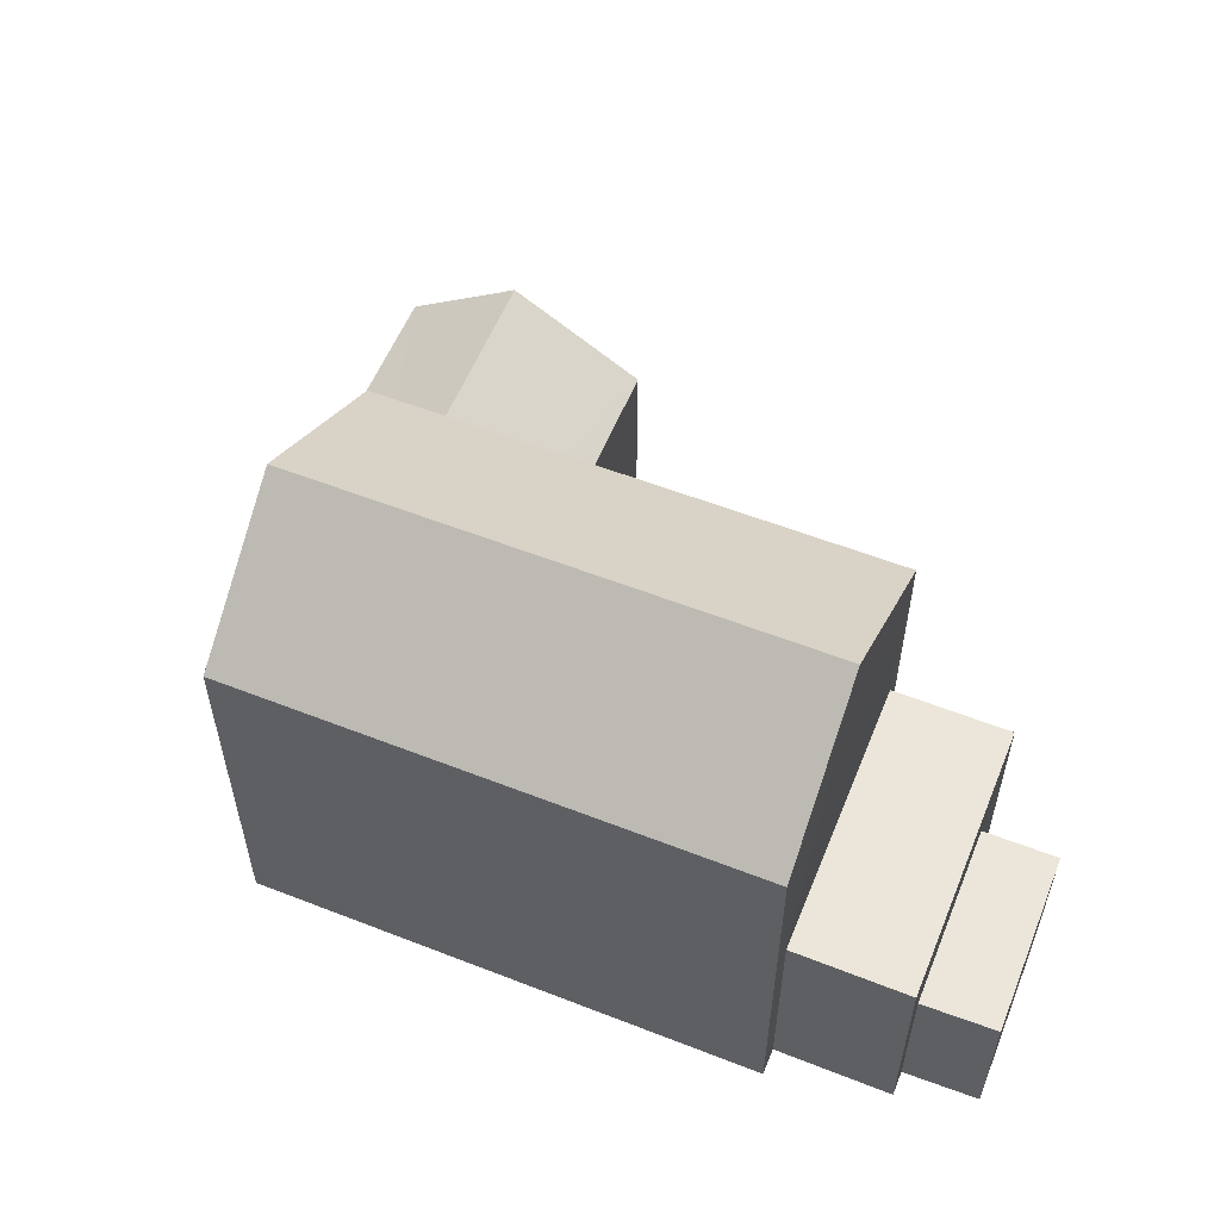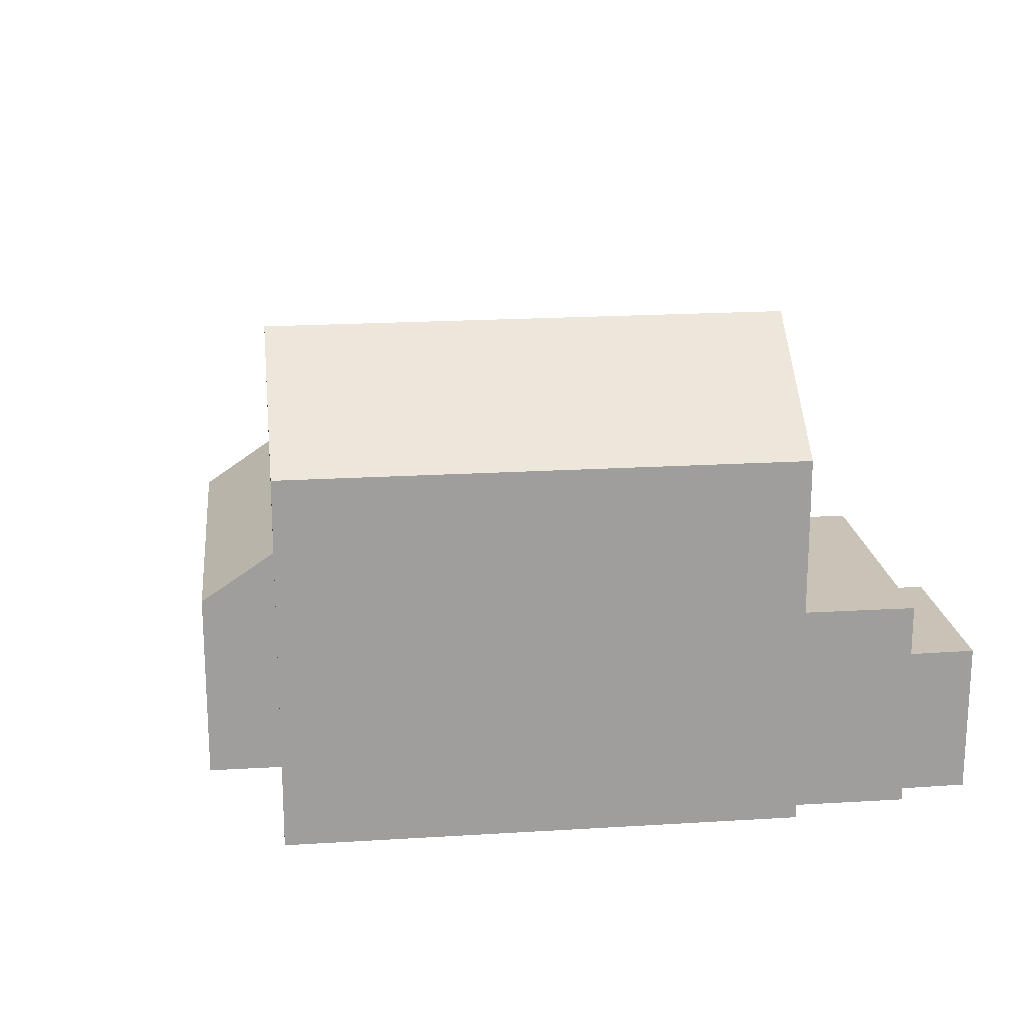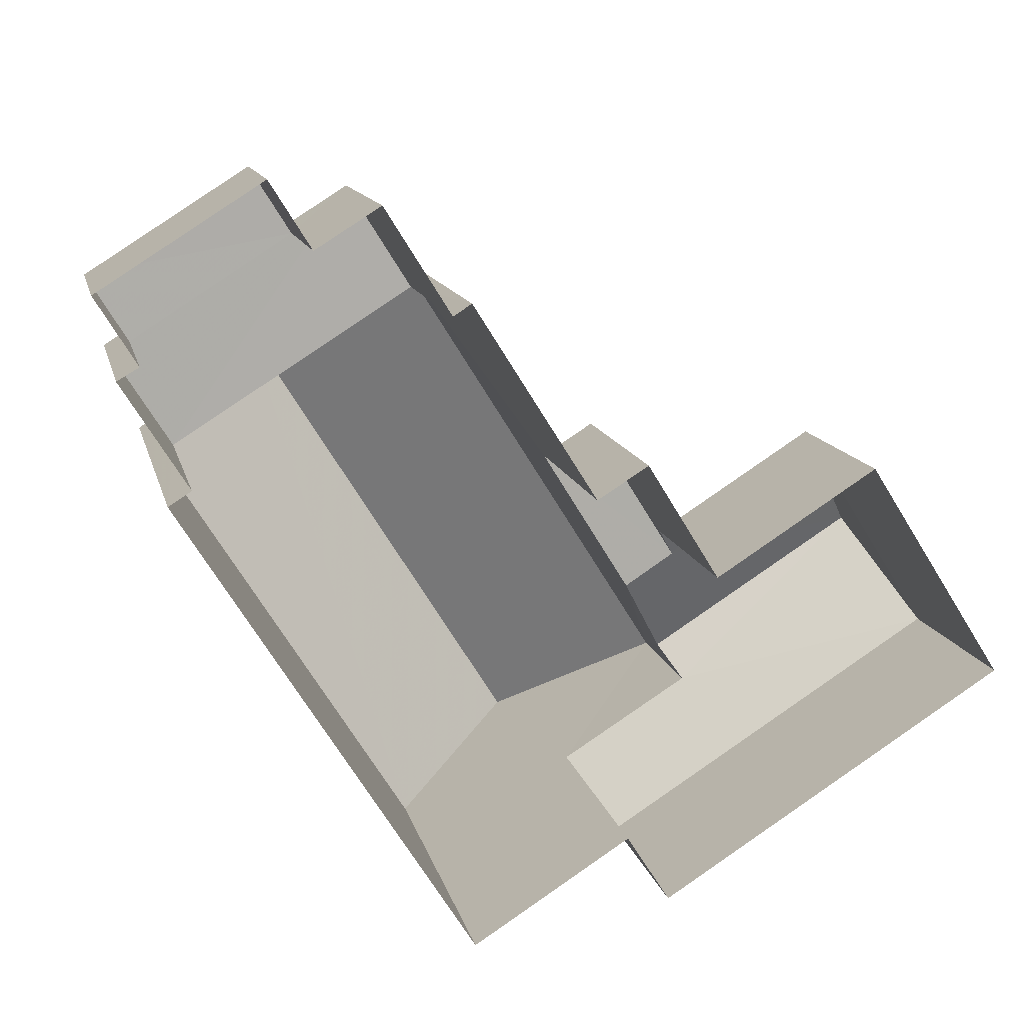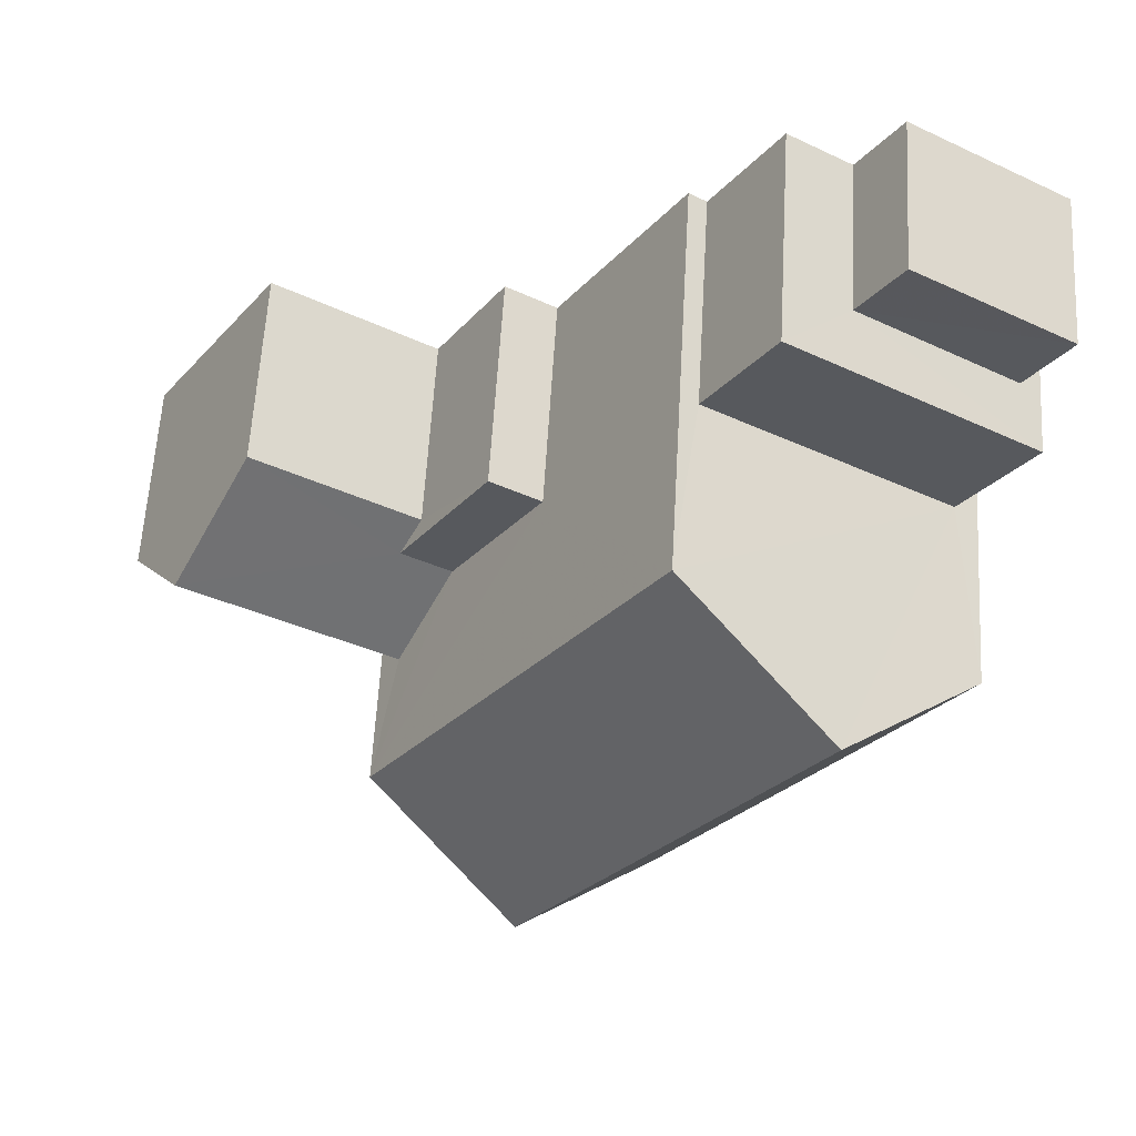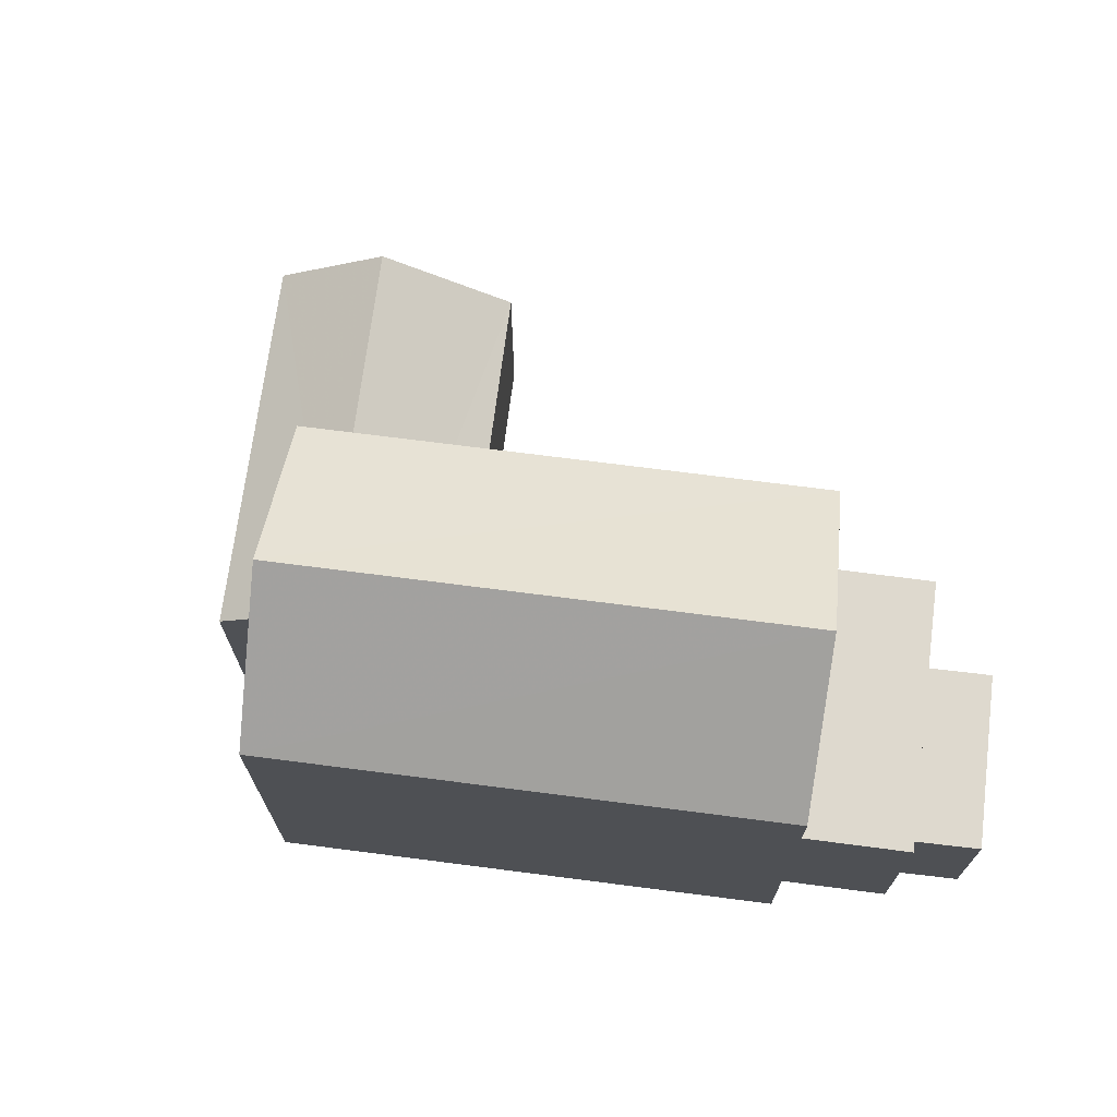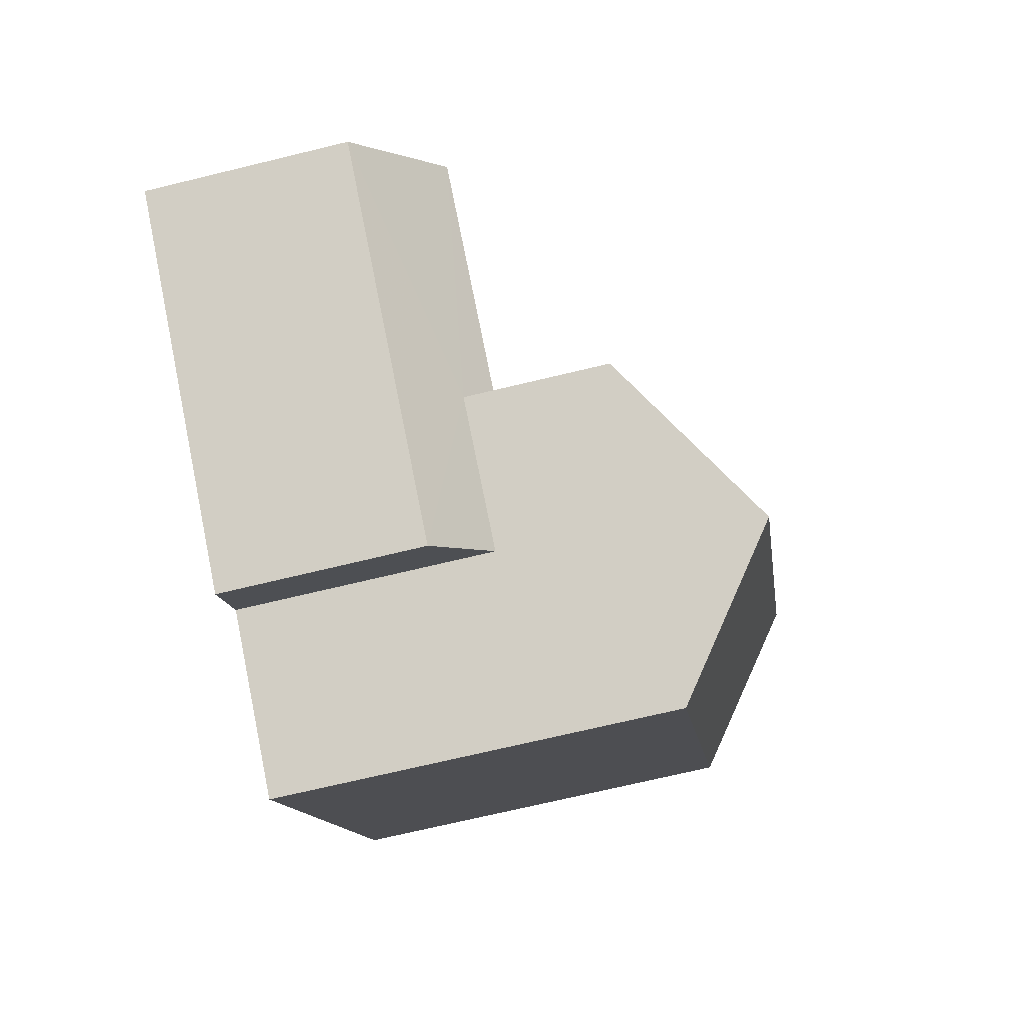
<metadata>
{"format":"obj","ext":"obj","renderer":"f3d","projection":"perspective","resolution":1024,"background":"white","views":[{"elev":57.5,"azim":79.9,"up":"+Z"},{"elev":19.5,"azim":51.2,"up":"+Z"},{"elev":12.8,"azim":167.3,"up":"+Y"},{"elev":60.8,"azim":3.4,"up":"+Y"},{"elev":71.4,"azim":65.2,"up":"+Z"},{"elev":-70.8,"azim":-76.5,"up":"+Y"}]}
</metadata>
<code>
v -2.255e+05 -1.279e+05 12.8
v -2.255e+05 -1.279e+05 12.8
v -2.255e+05 -1.279e+05 12.8
v -2.255e+05 -1.279e+05 12.8
v -2.255e+05 -1.279e+05 12.8
v -2.255e+05 -1.279e+05 12.8
v -2.255e+05 -1.279e+05 12.8
v -2.255e+05 -1.279e+05 12.8
v -2.255e+05 -1.279e+05 12.8
v -2.255e+05 -1.279e+05 12.8
v -2.255e+05 -1.279e+05 12.8
v -2.255e+05 -1.279e+05 12.8
v -2.255e+05 -1.279e+05 12.8
v -2.255e+05 -1.279e+05 12.8
v -2.255e+05 -1.279e+05 12.8
v -2.255e+05 -1.279e+05 12.8
v -2.255e+05 -1.279e+05 12.8
v -2.255e+05 -1.279e+05 12.8
v -2.255e+05 -1.279e+05 19.08
v -2.255e+05 -1.279e+05 19.08
v -2.255e+05 -1.279e+05 20.88
v -2.255e+05 -1.279e+05 20.88
v -2.255e+05 -1.279e+05 15.31
v -2.255e+05 -1.279e+05 15.31
v -2.255e+05 -1.279e+05 15.31
v -2.255e+05 -1.279e+05 15.31
v -2.255e+05 -1.279e+05 16.31
v -2.255e+05 -1.279e+05 16.31
v -2.255e+05 -1.279e+05 16.31
v -2.255e+05 -1.279e+05 16.31
v -2.255e+05 -1.279e+05 15.98
v -2.255e+05 -1.279e+05 15.98
v -2.255e+05 -1.279e+05 17.23
v -2.255e+05 -1.279e+05 17.23
v -2.255e+05 -1.279e+05 16.31
v -2.255e+05 -1.279e+05 16.31
v -2.255e+05 -1.279e+05 16.31
v -2.255e+05 -1.279e+05 16.31
v -2.255e+05 -1.279e+05 19.08
v -2.255e+05 -1.279e+05 19.08
v -2.255e+05 -1.279e+05 16.81
v -2.255e+05 -1.279e+05 15.98
v -2.255e+05 -1.279e+05 15.98
v -2.255e+05 -1.279e+05 16.82
f 1 2 3
f 4 5 1
f 6 7 8
f 9 3 6
f 4 10 11
f 12 11 10
f 13 14 8
f 15 10 16
f 17 16 9
f 18 9 14
f 9 1 3
f 1 10 4
f 14 6 8
f 9 6 14
f 16 10 1
f 9 16 1
f 19 20 21
f 22 19 21
f 23 24 25
f 23 26 24
f 27 28 29
f 27 30 28
f 31 32 27
f 30 27 33
f 33 27 34
f 27 32 34
f 35 36 37
f 38 35 37
f 39 40 22
f 21 39 22
f 33 34 41
f 34 42 41
f 41 43 44
f 41 42 43
f 35 5 36
f 35 1 5
f 9 18 29
f 28 9 29
f 26 11 24
f 26 4 11
f 18 31 29
f 29 31 27
f 14 31 18
f 40 3 2
f 40 39 3
f 16 37 15
f 16 38 37
f 6 43 7
f 6 44 43
f 25 11 12
f 25 24 11
f 6 3 44
f 20 41 44
f 20 44 21
f 44 3 39
f 21 44 39
f 10 25 12
f 10 23 25
f 9 28 17
f 28 19 17
f 28 20 19
f 20 33 41
f 30 20 28
f 30 33 20
f 2 1 35
f 16 17 38
f 35 38 19
f 40 2 35
f 38 17 19
f 40 35 22
f 22 35 19
f 26 5 4
f 5 26 36
f 10 15 23
f 37 36 23
f 15 37 23
f 23 36 26
f 42 8 7
f 43 42 7
f 13 8 32
f 32 42 34
f 32 8 42
f 31 13 32
f 31 14 13

</code>
